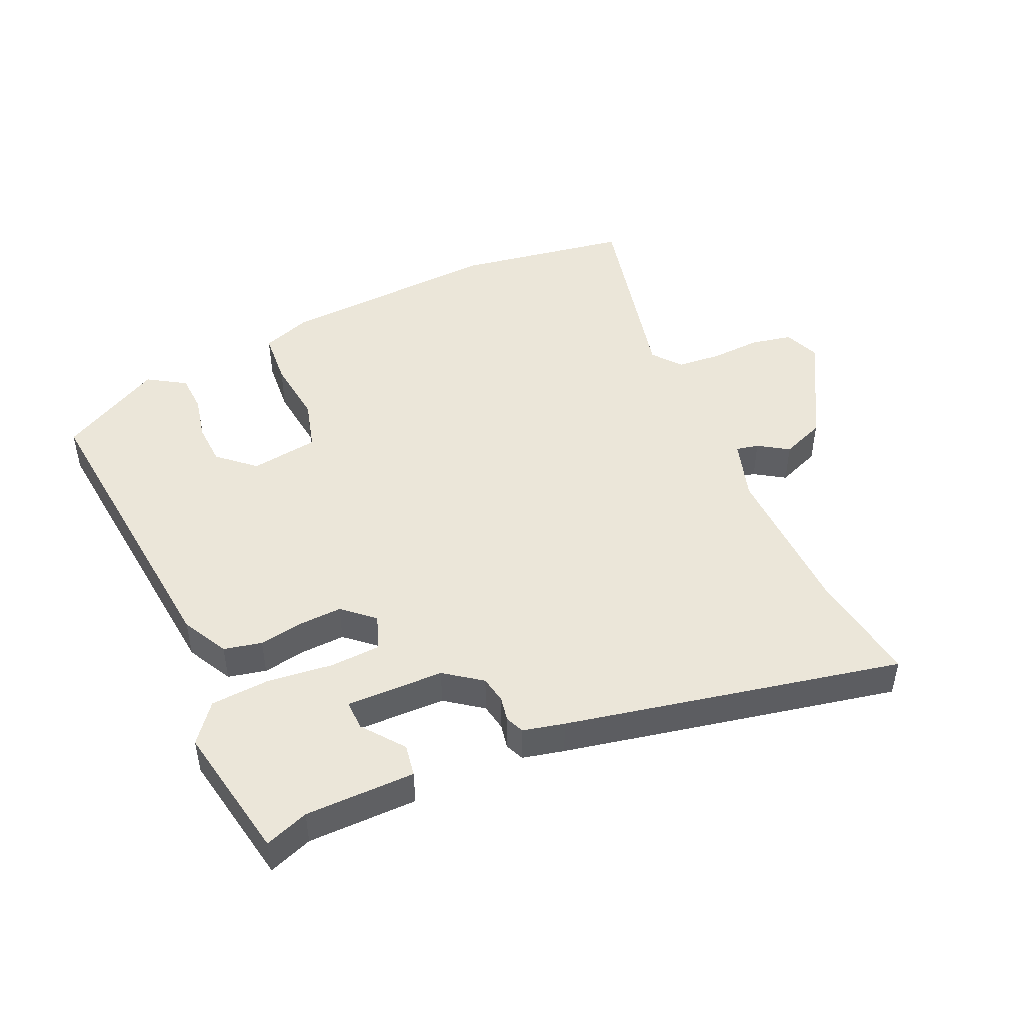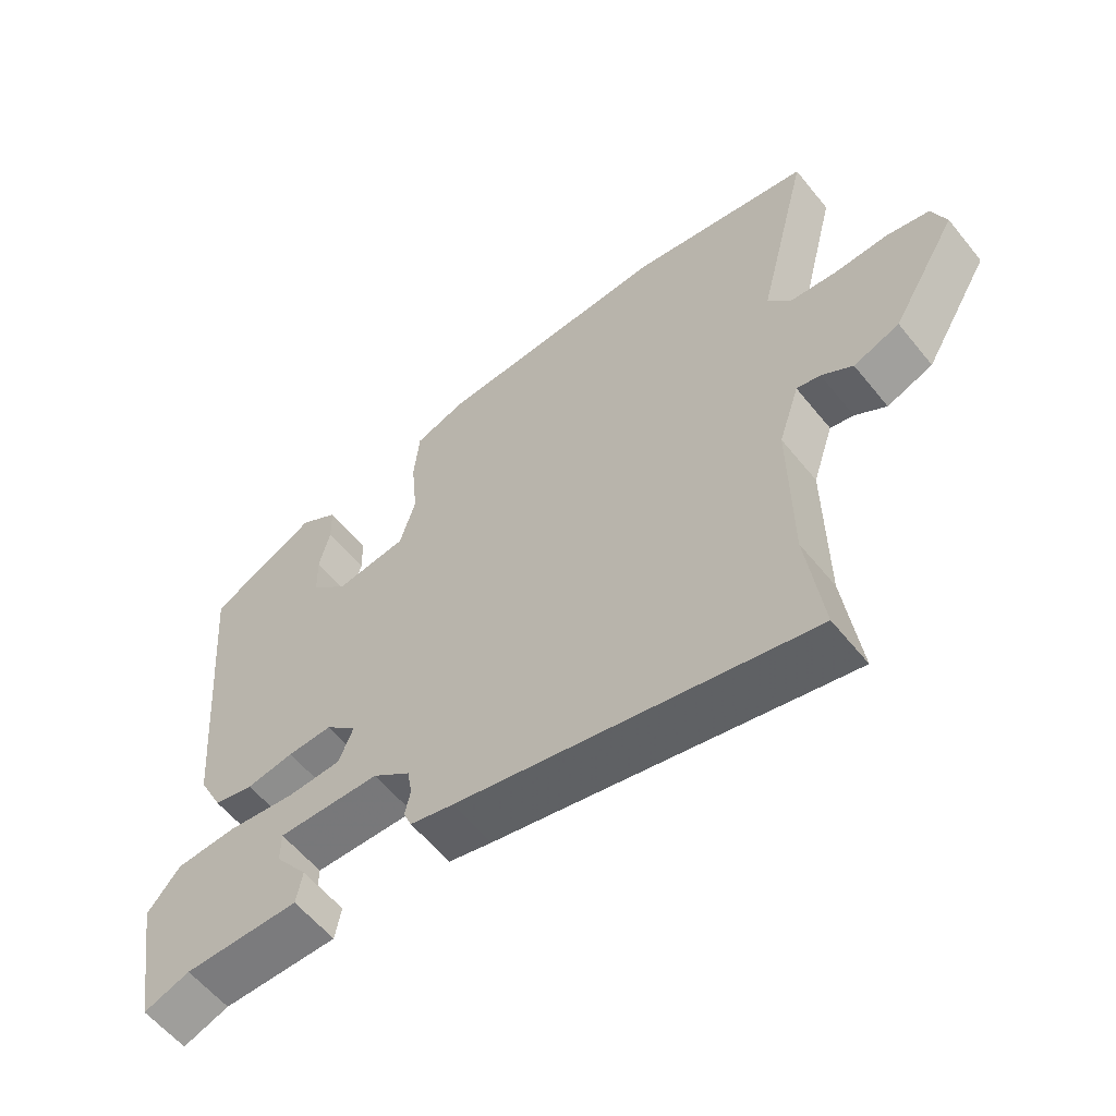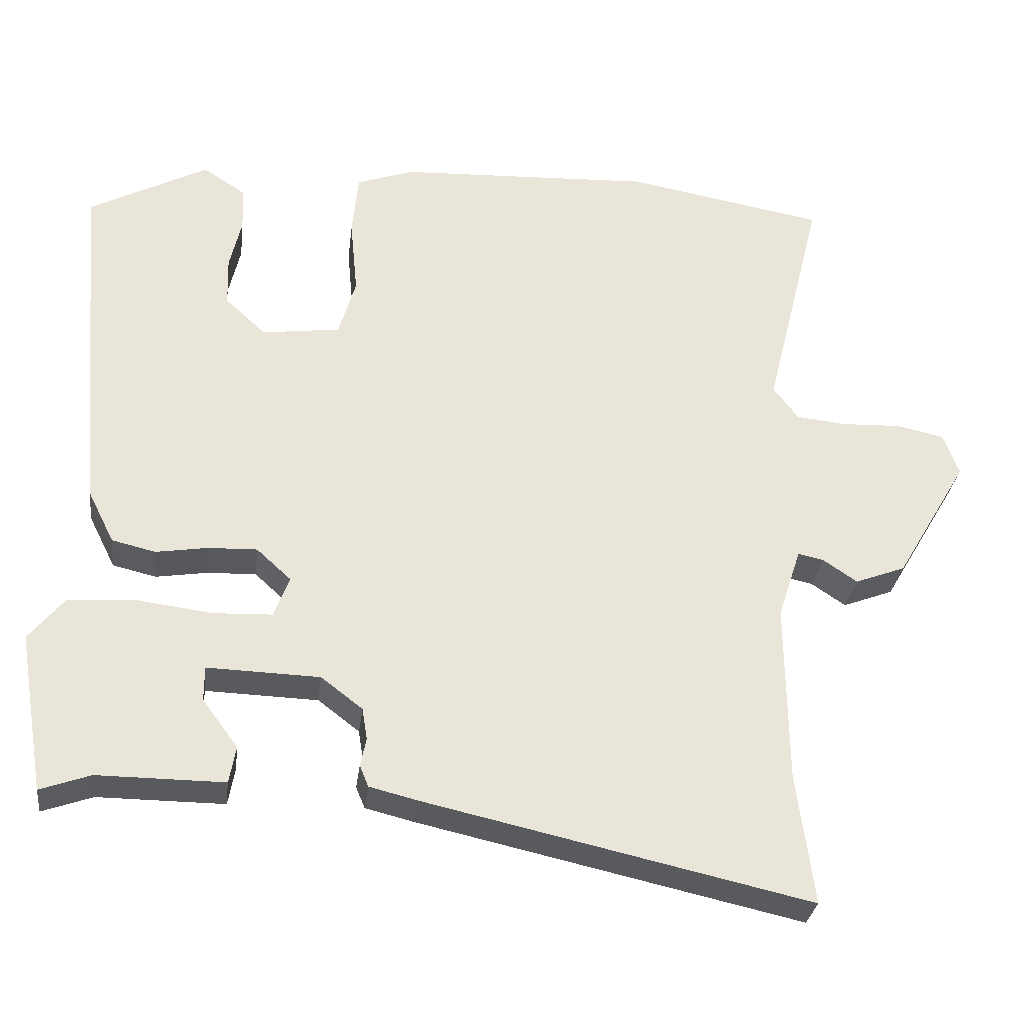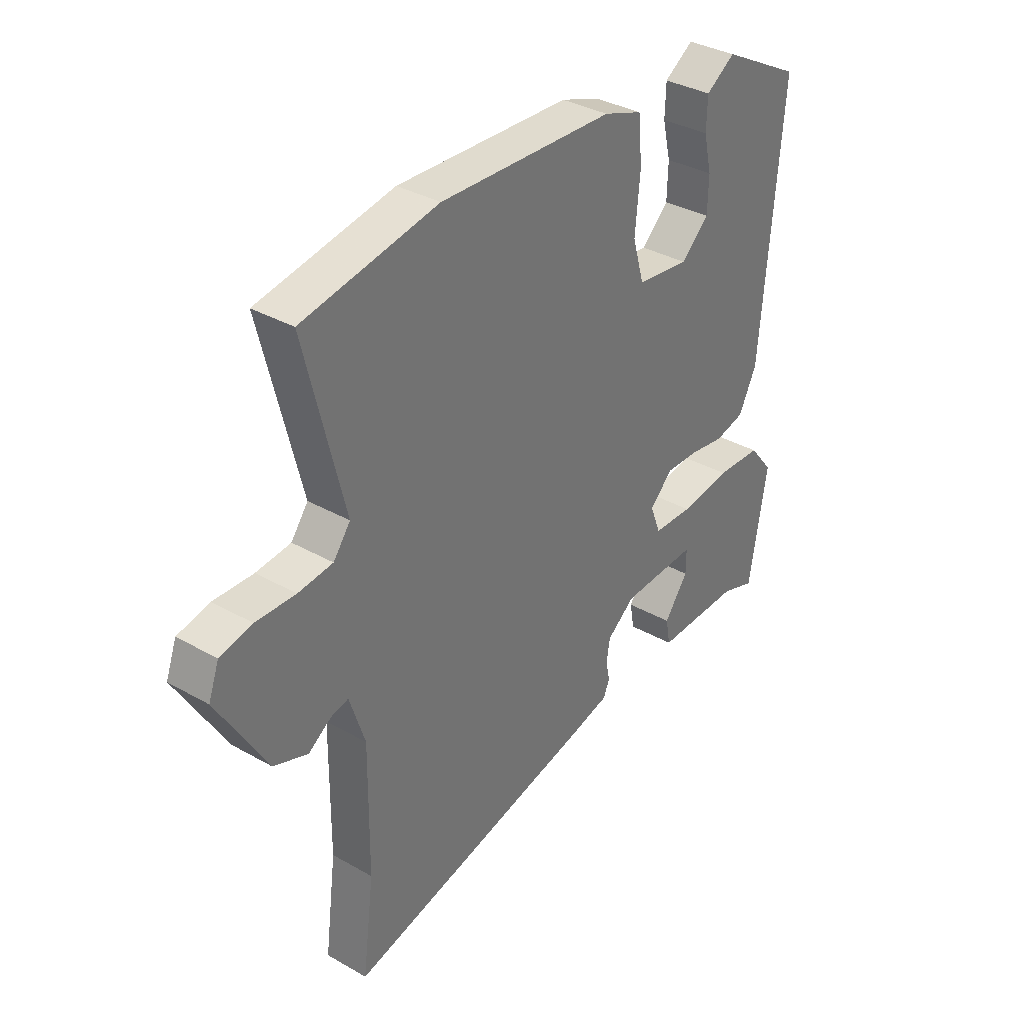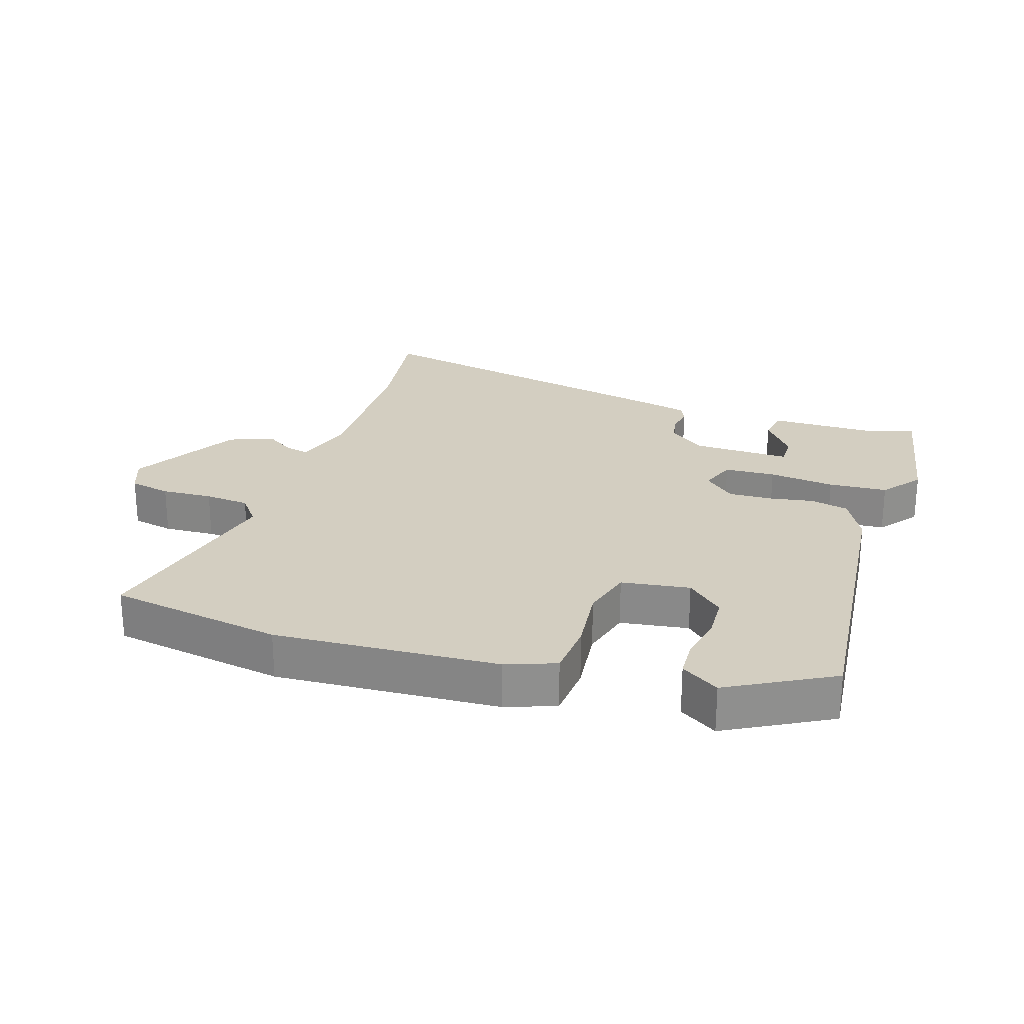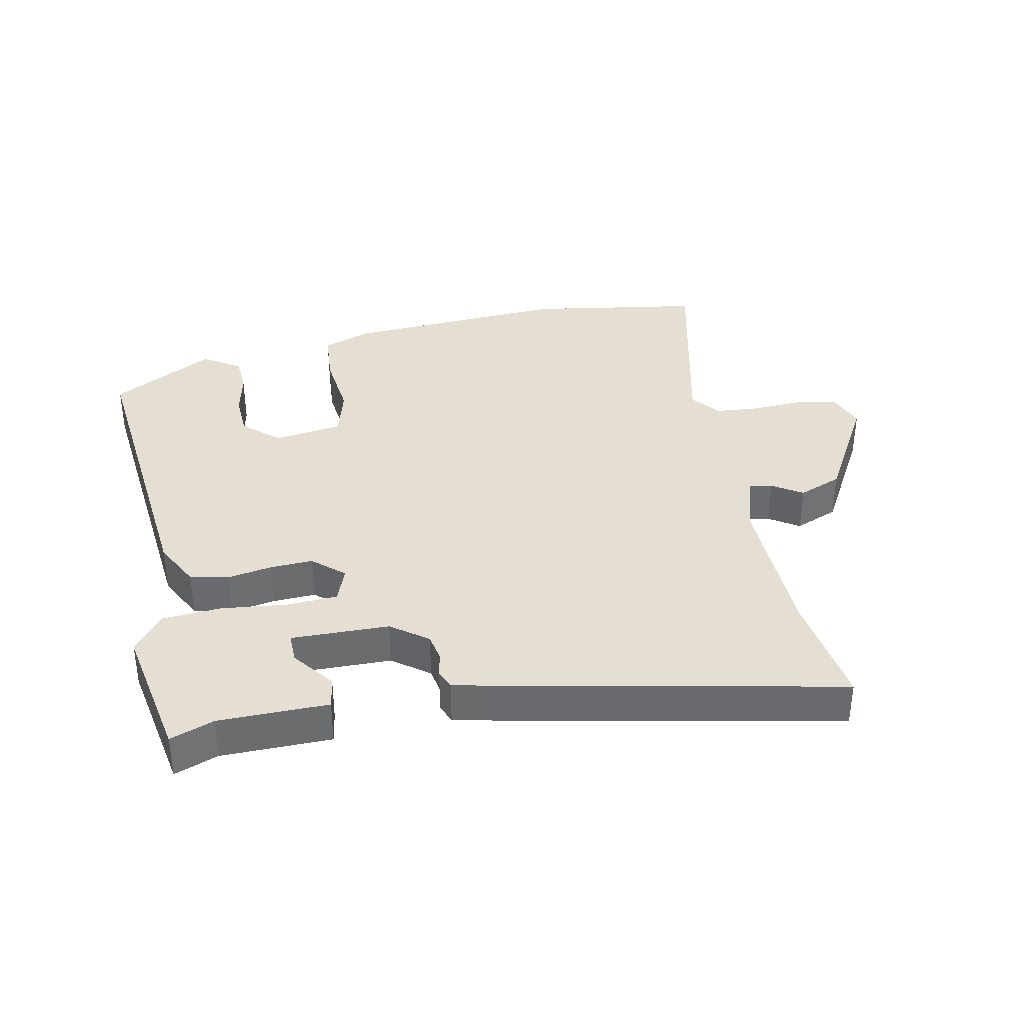
<metadata>
{"format":"obj","ext":"obj","renderer":"f3d","projection":"perspective","resolution":1024,"background":"white","views":[{"elev":47.0,"azim":154.9,"up":"+Y"},{"elev":-58.8,"azim":-141.3,"up":"+Z"},{"elev":-30.4,"azim":173.0,"up":"+Z"},{"elev":35.0,"azim":-52.8,"up":"+Z"},{"elev":25.1,"azim":17.1,"up":"+Y"},{"elev":36.9,"azim":167.6,"up":"+Y"}]}
</metadata>
<code>
v 0.488 0.07 -0.514
v 0.42 0.07 -0.49
v 0.249 0.07 -0.491
v 0.24 0.07 -0.441
v 0.288 0.07 -0.376
v 0.288 0.07 -0.329
v 0.136 0.07 -0.334
v 0.08 0.07 -0.377
v 0.073 0.07 -0.42
v 0.081 0.07 -0.458
v 0.069 0.07 -0.487
v 0.005 0.07 -0.503
v -0.515 0.07 -0.619
v -0.492 0.07 -0.44
v -0.49 0.07 -0.197
v -0.521 0.07 -0.102
v -0.556 0.07 -0.11
v -0.602 0.07 -0.141
v -0.67 0.07 -0.115
v -0.768 0.07 0.051
v -0.747 0.07 0.108
v -0.683 0.07 0.122
v -0.604 0.07 0.119
v -0.535 0.07 0.126
v -0.501 0.07 0.171
v -0.579 0.07 0.486
v -0.31 0.07 0.534
v 0.036 0.07 0.519
v 0.113 0.07 0.492
v 0.121 0.07 0.406
v 0.111 0.07 0.302
v 0.134 0.07 0.223
v 0.24 0.07 0.209
v 0.295 0.07 0.26
v 0.297 0.07 0.327
v 0.281 0.07 0.396
v 0.283 0.07 0.456
v 0.341 0.07 0.494
v 0.502 0.07 0.409
v 0.461 0.07 -0.074
v 0.425 0.07 -0.146
v 0.366 0.07 -0.16
v 0.296 0.07 -0.149
v 0.23 0.07 -0.147
v 0.183 0.07 -0.19
v 0.204 0.07 -0.245
v 0.283 0.07 -0.248
v 0.385 0.07 -0.235
v 0.476 0.07 -0.24
v 0.524 0.07 -0.299
v 0.488 0 -0.514
v 0.42 0 -0.49
v 0.249 0 -0.491
v 0.24 0 -0.441
v 0.288 0 -0.376
v 0.288 0 -0.329
v 0.136 0 -0.334
v 0.08 0 -0.377
v 0.073 0 -0.42
v 0.081 0 -0.458
v 0.069 0 -0.487
v 0.005 0 -0.503
v -0.515 0 -0.619
v -0.492 0 -0.44
v -0.49 0 -0.197
v -0.521 0 -0.102
v -0.556 0 -0.11
v -0.602 0 -0.141
v -0.67 0 -0.115
v -0.768 0 0.051
v -0.747 0 0.108
v -0.683 0 0.122
v -0.604 0 0.119
v -0.535 0 0.126
v -0.501 0 0.171
v -0.579 0 0.486
v -0.31 0 0.534
v 0.036 0 0.519
v 0.113 0 0.492
v 0.121 0 0.406
v 0.111 0 0.302
v 0.134 0 0.223
v 0.24 0 0.209
v 0.295 0 0.26
v 0.297 0 0.327
v 0.281 0 0.396
v 0.283 0 0.456
v 0.341 0 0.494
v 0.502 0 0.409
v 0.461 0 -0.074
v 0.425 0 -0.146
v 0.366 0 -0.16
v 0.296 0 -0.149
v 0.23 0 -0.147
v 0.183 0 -0.19
v 0.204 0 -0.245
v 0.283 0 -0.248
v 0.385 0 -0.235
v 0.476 0 -0.24
v 0.524 0 -0.299
f 47 48 49 50
f 46 47 50 1
f 40 41 42 43
f 40 43 44
f 39 40 44
f 35 36 37 38
f 34 35 38 39
f 33 34 39 44
f 28 29 30 31
f 28 31 32
f 25 26 27 28
f 24 25 28 32
f 20 21 22 23
f 20 23 24
f 17 18 19 20
f 16 17 20 24
f 15 16 24 32
f 11 12 13 14
f 9 10 11 14
f 8 9 14 15
f 7 8 15 32
f 2 3 4 5
f 2 5 6
f 1 2 6
f 46 1 6
f 32 33 44 45
f 7 32 45
f 7 45 46
f 6 7 46
f 100 99 98 97
f 51 100 97 96
f 93 92 91 90
f 94 93 90
f 94 90 89
f 88 87 86 85
f 89 88 85 84
f 94 89 84 83
f 81 80 79 78
f 82 81 78
f 78 77 76 75
f 82 78 75 74
f 73 72 71 70
f 74 73 70
f 70 69 68 67
f 74 70 67 66
f 82 74 66 65
f 64 63 62 61
f 64 61 60 59
f 65 64 59 58
f 82 65 58 57
f 55 54 53 52
f 56 55 52
f 56 52 51
f 56 51 96
f 95 94 83 82
f 95 82 57
f 96 95 57
f 96 57 56
f 1 51 52 2
f 2 52 53 3
f 3 53 54 4
f 4 54 55 5
f 5 55 56 6
f 6 56 57 7
f 7 57 58 8
f 8 58 59 9
f 9 59 60 10
f 10 60 61 11
f 11 61 62 12
f 12 62 63 13
f 13 63 64 14
f 14 64 65 15
f 15 65 66 16
f 16 66 67 17
f 17 67 68 18
f 18 68 69 19
f 19 69 70 20
f 20 70 71 21
f 21 71 72 22
f 22 72 73 23
f 23 73 74 24
f 24 74 75 25
f 25 75 76 26
f 26 76 77 27
f 27 77 78 28
f 28 78 79 29
f 29 79 80 30
f 30 80 81 31
f 31 81 82 32
f 32 82 83 33
f 33 83 84 34
f 34 84 85 35
f 35 85 86 36
f 36 86 87 37
f 37 87 88 38
f 38 88 89 39
f 39 89 90 40
f 40 90 91 41
f 41 91 92 42
f 42 92 93 43
f 43 93 94 44
f 44 94 95 45
f 45 95 96 46
f 46 96 97 47
f 47 97 98 48
f 48 98 99 49
f 49 99 100 50
f 50 100 51 1

</code>
